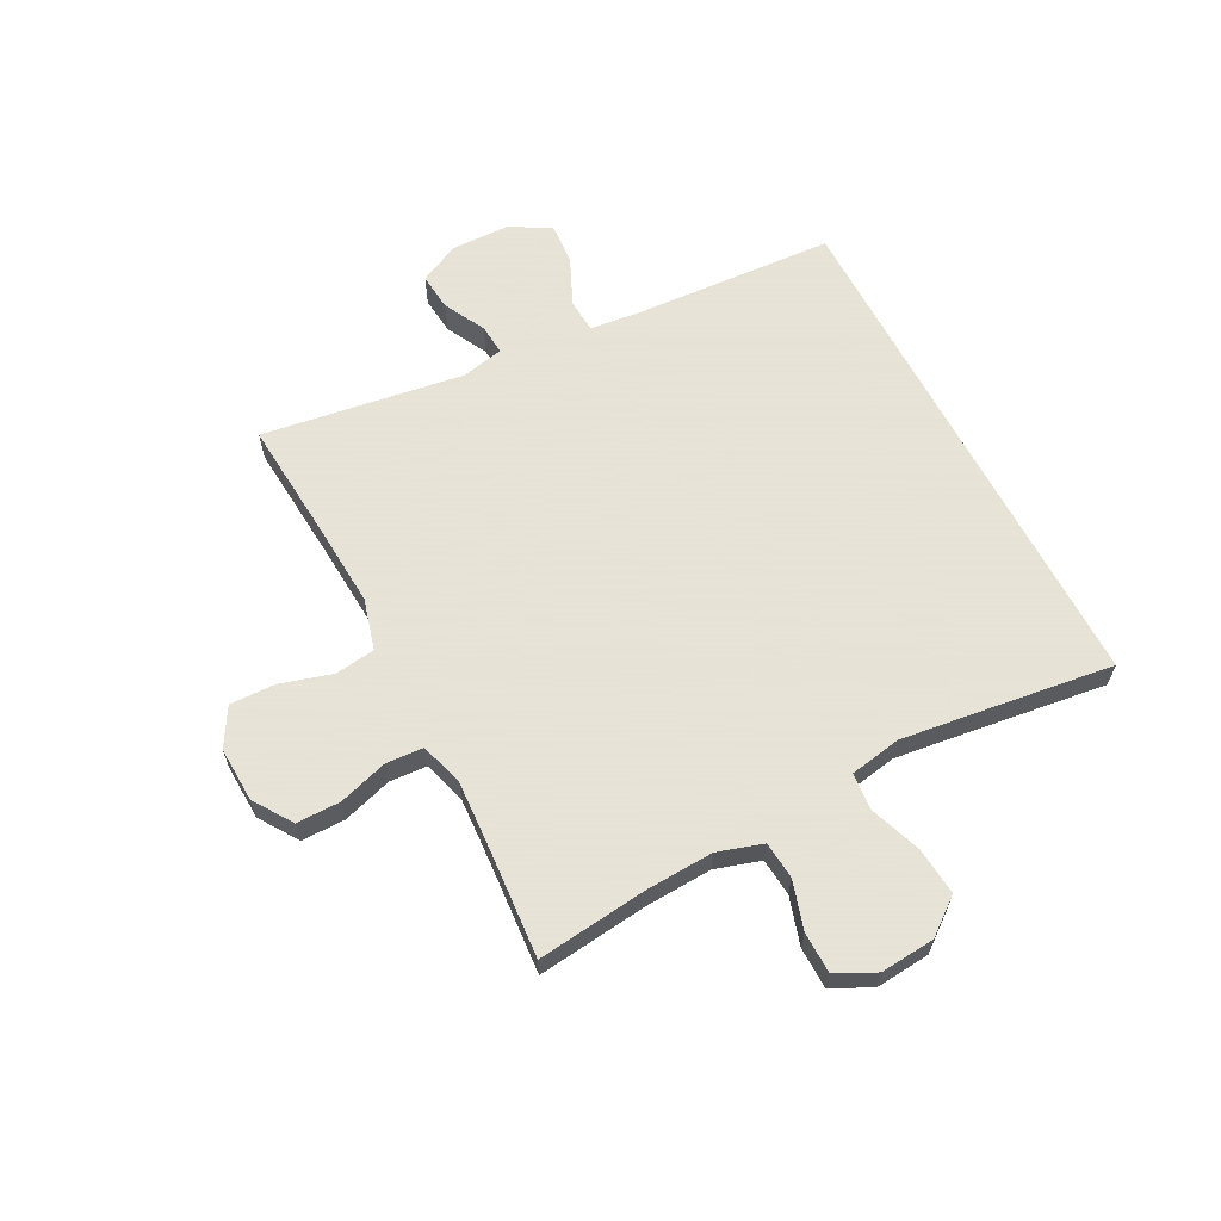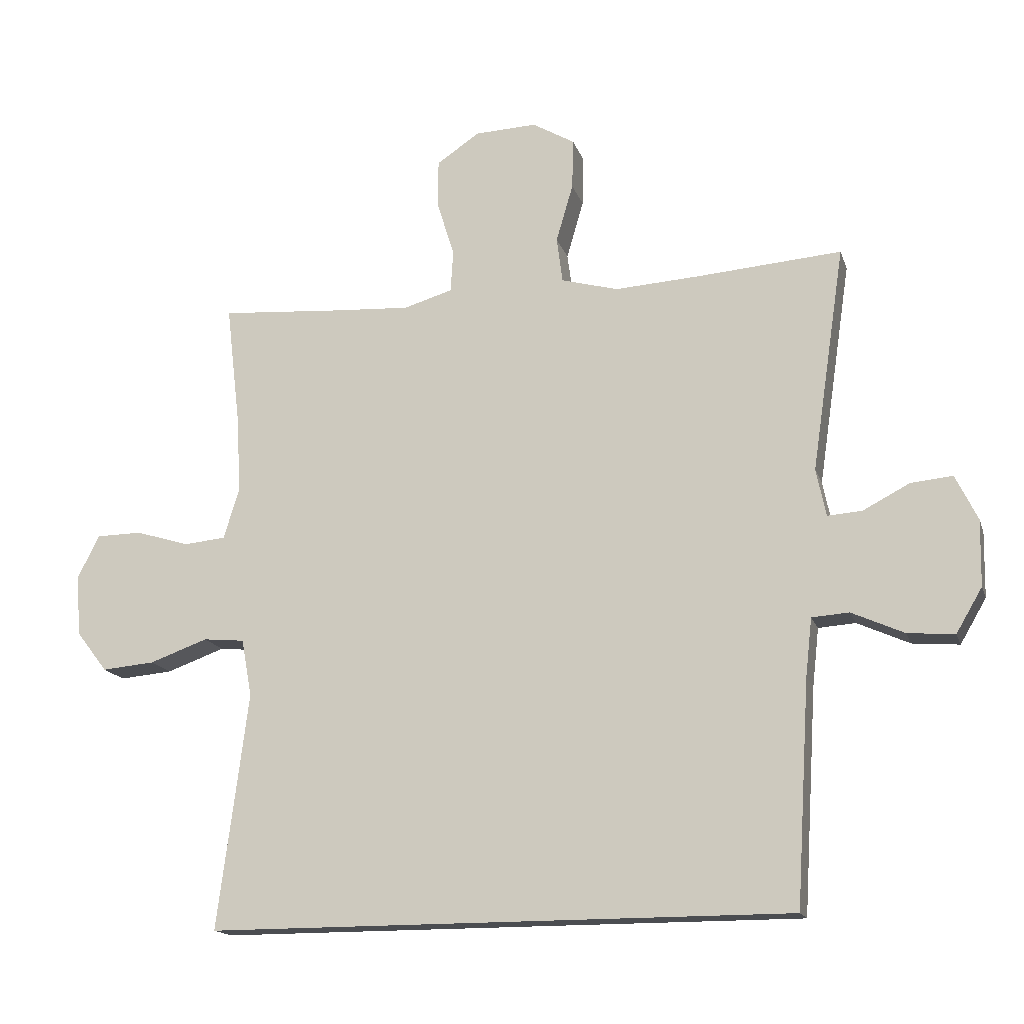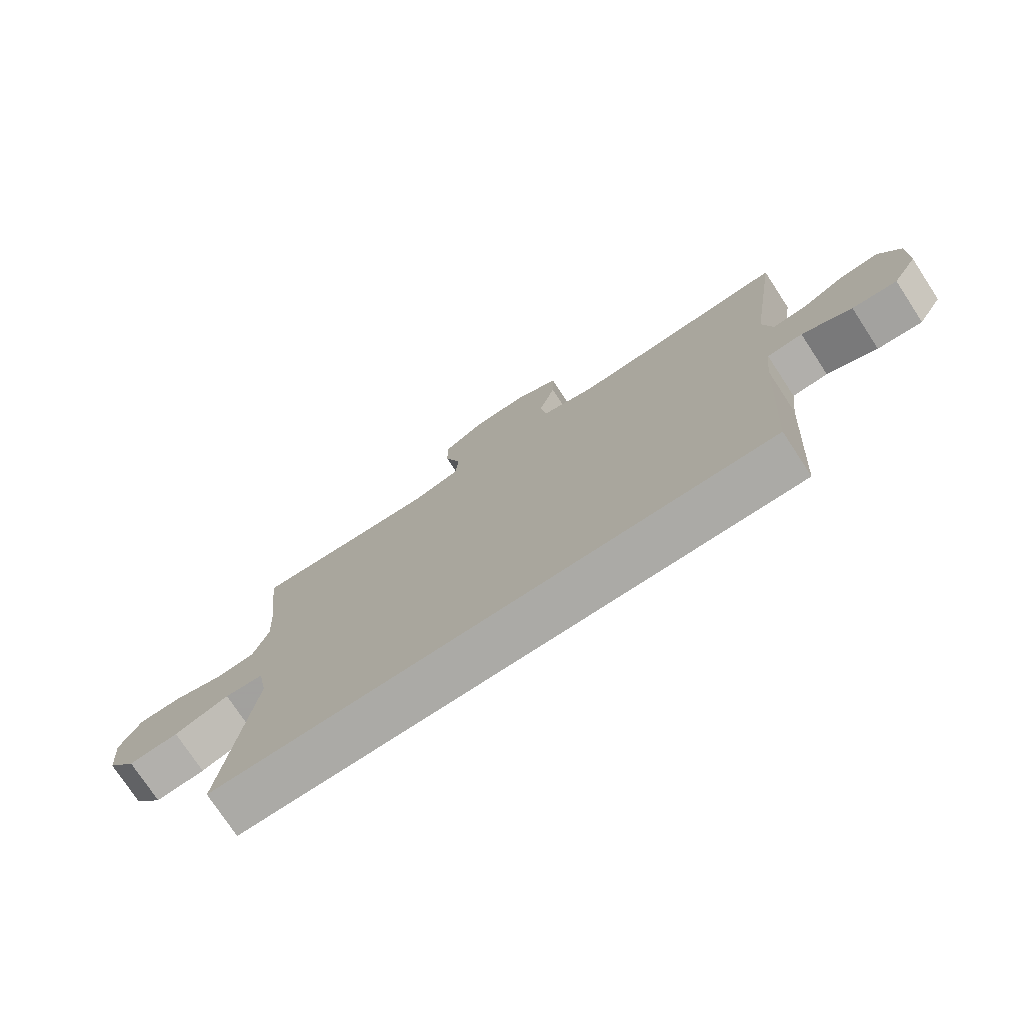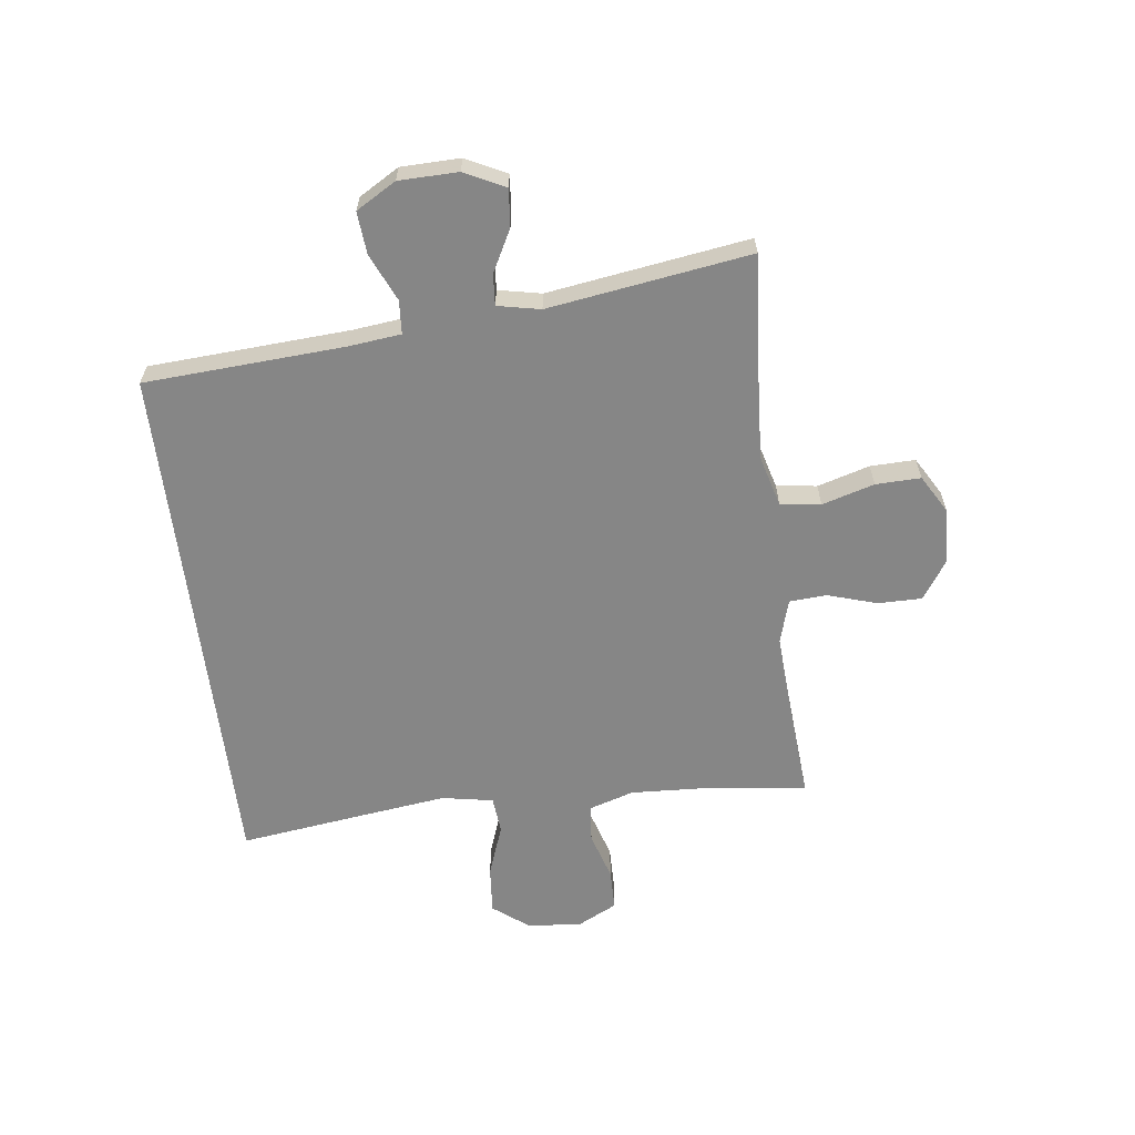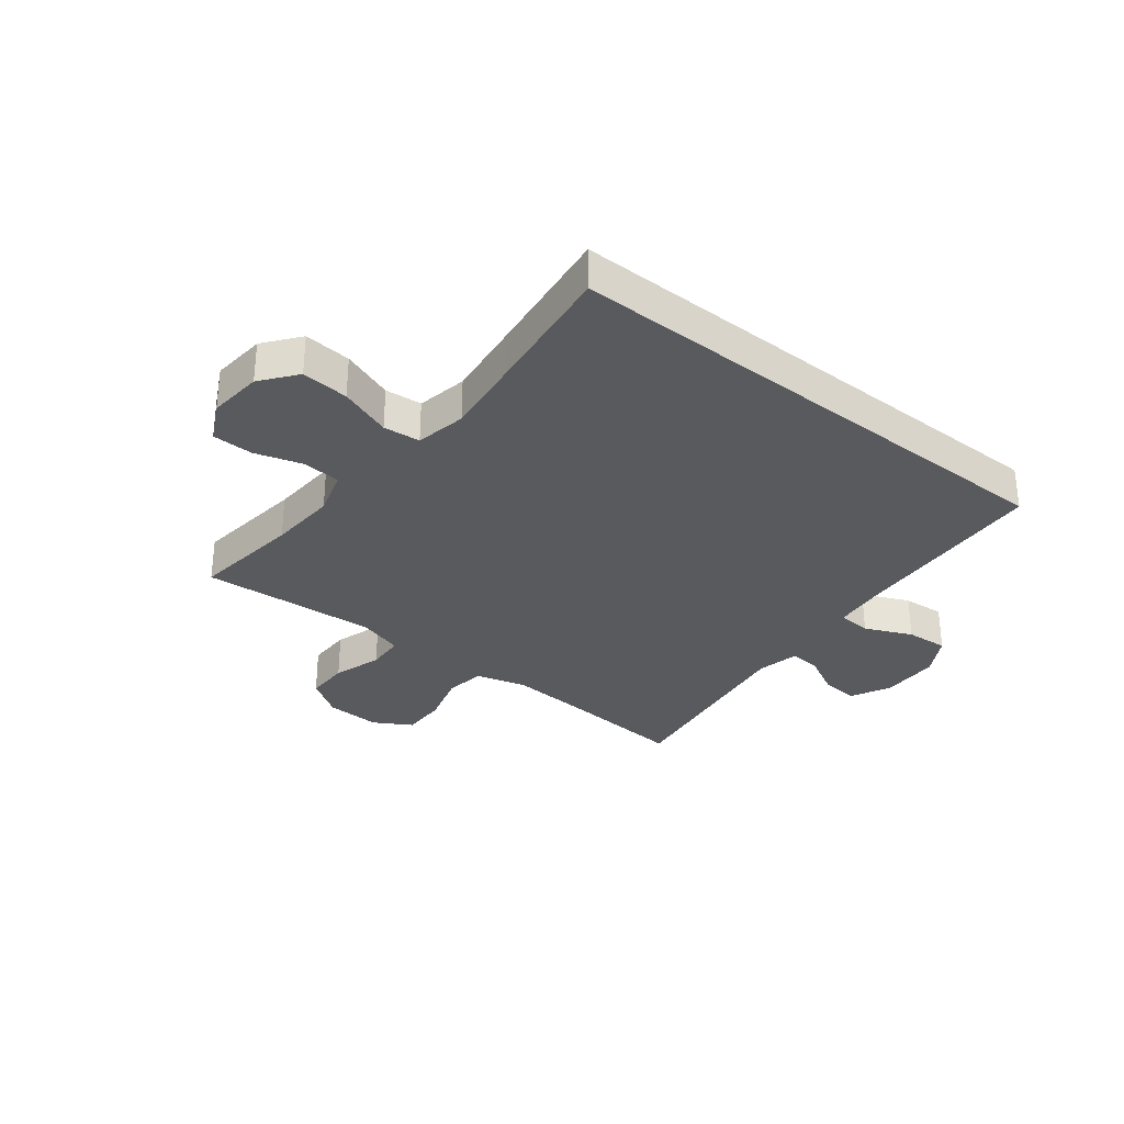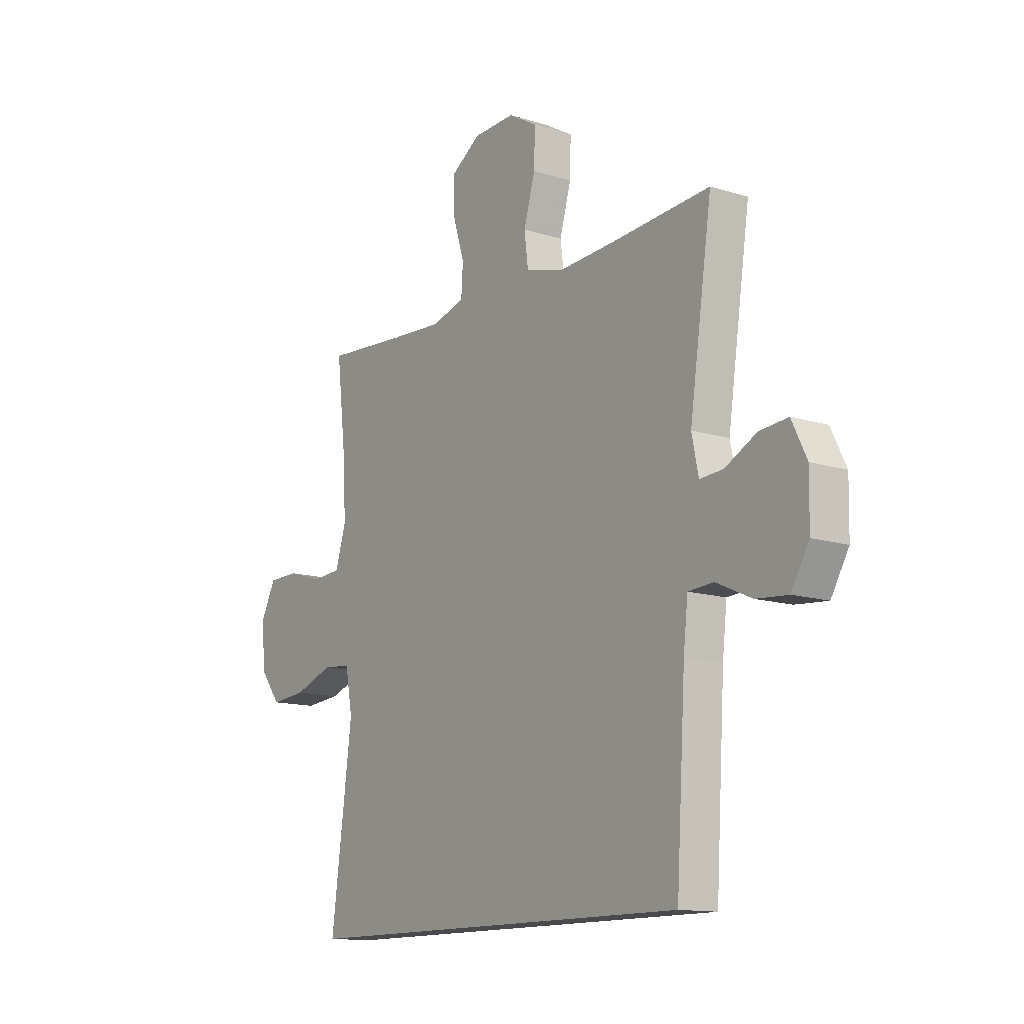
<metadata>
{"format":"obj","ext":"obj","renderer":"f3d","projection":"perspective","resolution":1024,"background":"white","views":[{"elev":62.8,"azim":62.4,"up":"+Y"},{"elev":-16.0,"azim":-164.7,"up":"+Z"},{"elev":-75.7,"azim":-146.7,"up":"+Z"},{"elev":-62.2,"azim":-82.9,"up":"+Y"},{"elev":-31.6,"azim":141.5,"up":"+Y"},{"elev":-13.2,"azim":-125.4,"up":"+Z"}]}
</metadata>
<code>
v -0.404 0.07 -0.5
v -0.425 0.07 -0.159
v -0.435 0.07 -0.07
v -0.492 0.07 -0.066
v -0.572 0.07 -0.102
v -0.644 0.07 -0.108
v -0.684 0.07 -0.04
v -0.686 0.07 0.061
v -0.652 0.07 0.13
v -0.588 0.07 0.124
v -0.517 0.07 0.087
v -0.464 0.07 0.083
v -0.449 0.07 0.156
v -0.5 0.07 0.5
v -0.279 0.07 0.483
v -0.149 0.07 0.475
v -0.062 0.07 0.499
v -0.053 0.07 0.568
v -0.079 0.07 0.657
v -0.081 0.07 0.734
v -0.016 0.07 0.772
v 0.078 0.07 0.768
v 0.144 0.07 0.724
v 0.144 0.07 0.649
v 0.118 0.07 0.565
v 0.122 0.07 0.501
v 0.197 0.07 0.479
v 0.313 0.07 0.486
v 0.5 0.07 0.5
v 0.478 0.07 0.312
v 0.472 0.07 0.196
v 0.496 0.07 0.119
v 0.56 0.07 0.113
v 0.642 0.07 0.138
v 0.712 0.07 0.137
v 0.746 0.07 0.07
v 0.738 0.07 -0.023
v 0.691 0.07 -0.084
v 0.61 0.07 -0.077
v 0.521 0.07 -0.045
v 0.458 0.07 -0.051
v 0.442 0.07 -0.138
v 0.459 0.07 -0.271
v 0.489 0.07 -0.5
v -0.404 0 -0.5
v -0.425 0 -0.159
v -0.435 0 -0.07
v -0.492 0 -0.066
v -0.572 0 -0.102
v -0.644 0 -0.108
v -0.684 0 -0.04
v -0.686 0 0.061
v -0.652 0 0.13
v -0.588 0 0.124
v -0.517 0 0.087
v -0.464 0 0.083
v -0.449 0 0.156
v -0.5 0 0.5
v -0.279 0 0.483
v -0.149 0 0.475
v -0.062 0 0.499
v -0.053 0 0.568
v -0.079 0 0.657
v -0.081 0 0.734
v -0.016 0 0.772
v 0.078 0 0.768
v 0.144 0 0.724
v 0.144 0 0.649
v 0.118 0 0.565
v 0.122 0 0.501
v 0.197 0 0.479
v 0.313 0 0.486
v 0.5 0 0.5
v 0.478 0 0.312
v 0.472 0 0.196
v 0.496 0 0.119
v 0.56 0 0.113
v 0.642 0 0.138
v 0.712 0 0.137
v 0.746 0 0.07
v 0.738 0 -0.023
v 0.691 0 -0.084
v 0.61 0 -0.077
v 0.521 0 -0.045
v 0.458 0 -0.051
v 0.442 0 -0.138
v 0.459 0 -0.271
v 0.489 0 -0.5
f 43 44 1 2
f 42 43 2 3
f 41 42 3
f 40 41 3 4
f 38 39 40
f 37 38 40
f 36 37 40
f 35 36 40
f 34 35 40
f 33 34 40
f 32 33 40 4
f 31 32 4
f 30 31 4
f 28 29 30 4
f 4 5 6
f 28 4 6
f 27 28 6
f 26 27 6
f 25 26 6
f 23 24 25
f 22 23 25
f 21 22 25
f 20 21 25
f 19 20 25
f 18 19 25
f 17 18 25
f 17 25 6
f 13 14 15
f 12 13 15 16
f 9 10 11
f 8 9 11
f 7 8 11
f 6 7 11
f 6 11 12
f 17 6 12
f 12 16 17
f 46 45 88 87
f 47 46 87 86
f 47 86 85
f 48 47 85 84
f 84 83 82
f 84 82 81
f 84 81 80
f 84 80 79
f 84 79 78
f 84 78 77
f 48 84 77 76
f 48 76 75
f 48 75 74
f 48 74 73 72
f 50 49 48
f 50 48 72
f 50 72 71
f 50 71 70
f 50 70 69
f 69 68 67
f 69 67 66
f 69 66 65
f 69 65 64
f 69 64 63
f 69 63 62
f 69 62 61
f 50 69 61
f 59 58 57
f 60 59 57 56
f 55 54 53
f 55 53 52
f 55 52 51
f 55 51 50
f 56 55 50
f 56 50 61
f 61 60 56
f 1 45 46 2
f 2 46 47 3
f 3 47 48 4
f 4 48 49 5
f 5 49 50 6
f 6 50 51 7
f 7 51 52 8
f 8 52 53 9
f 9 53 54 10
f 10 54 55 11
f 11 55 56 12
f 12 56 57 13
f 13 57 58 14
f 14 58 59 15
f 15 59 60 16
f 16 60 61 17
f 17 61 62 18
f 18 62 63 19
f 19 63 64 20
f 20 64 65 21
f 21 65 66 22
f 22 66 67 23
f 23 67 68 24
f 24 68 69 25
f 25 69 70 26
f 26 70 71 27
f 27 71 72 28
f 28 72 73 29
f 29 73 74 30
f 30 74 75 31
f 31 75 76 32
f 32 76 77 33
f 33 77 78 34
f 34 78 79 35
f 35 79 80 36
f 36 80 81 37
f 37 81 82 38
f 38 82 83 39
f 39 83 84 40
f 40 84 85 41
f 41 85 86 42
f 42 86 87 43
f 43 87 88 44
f 44 88 45 1

</code>
